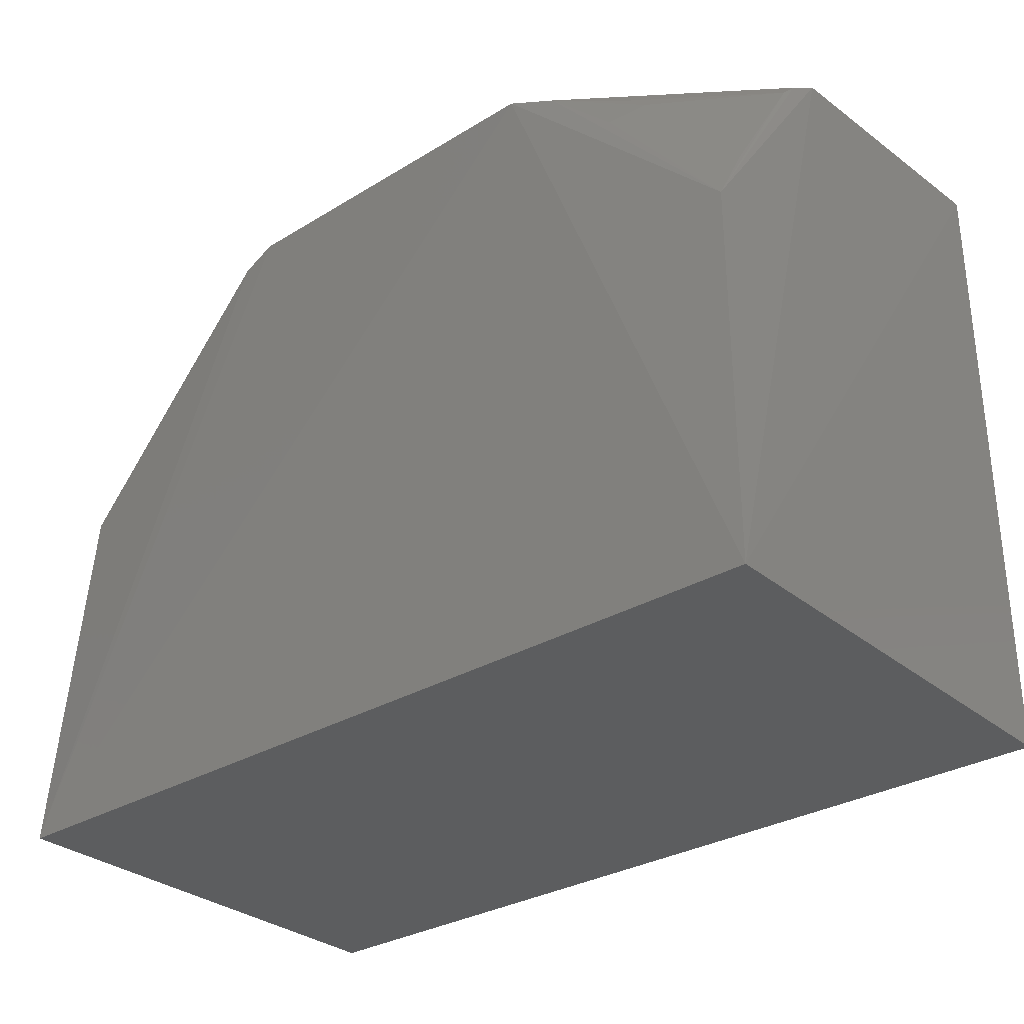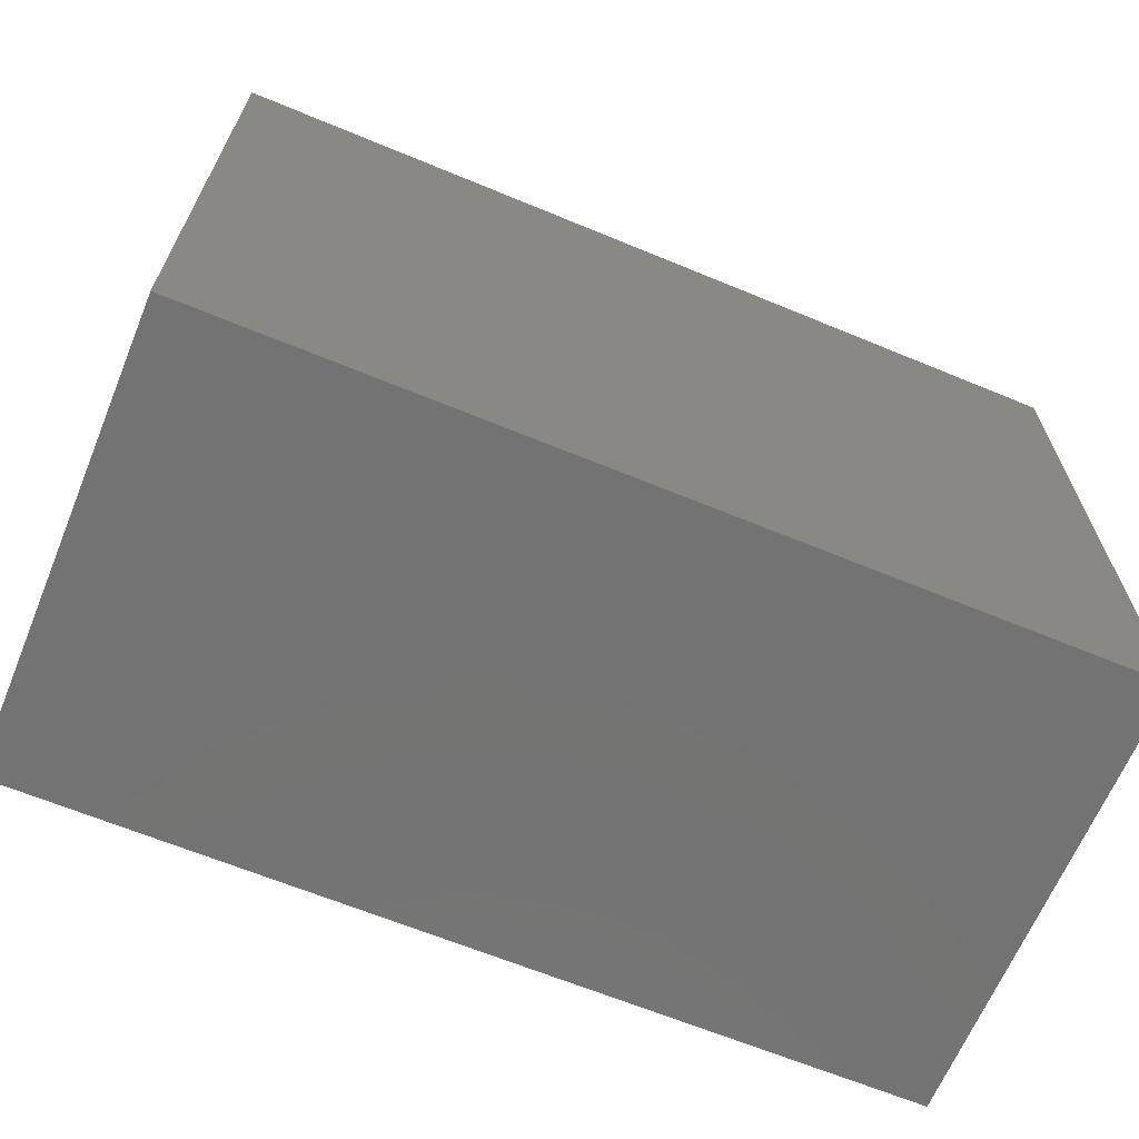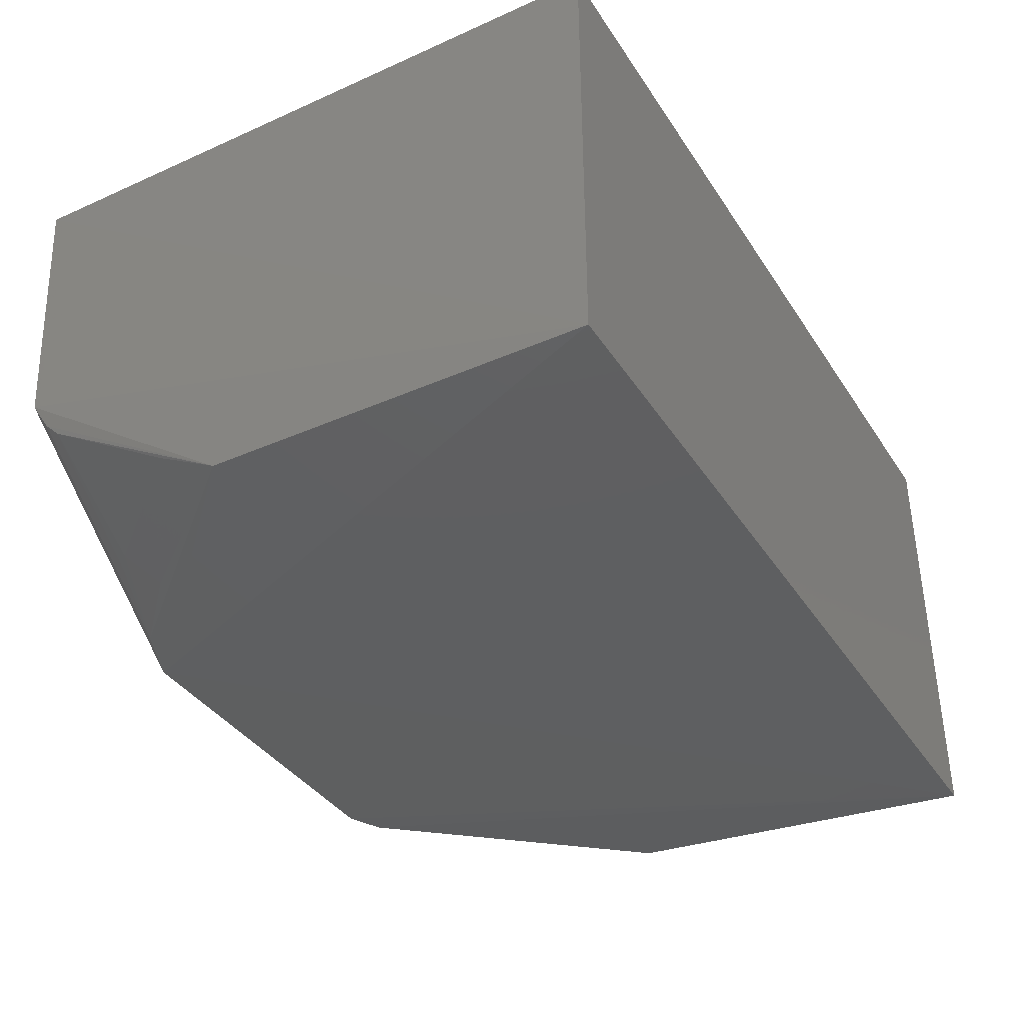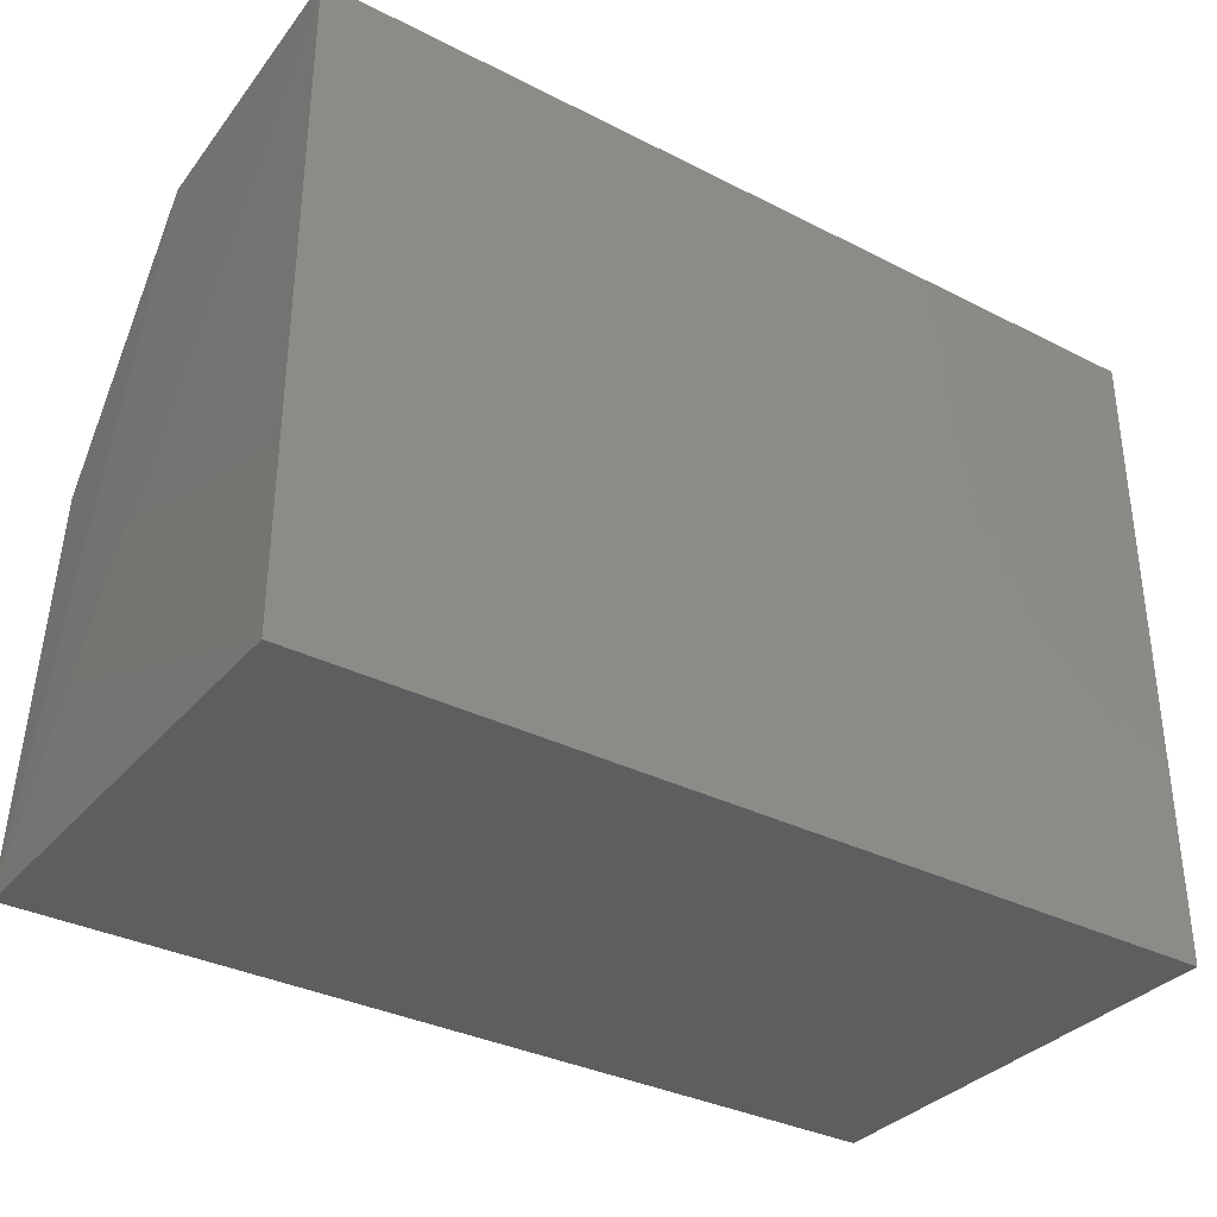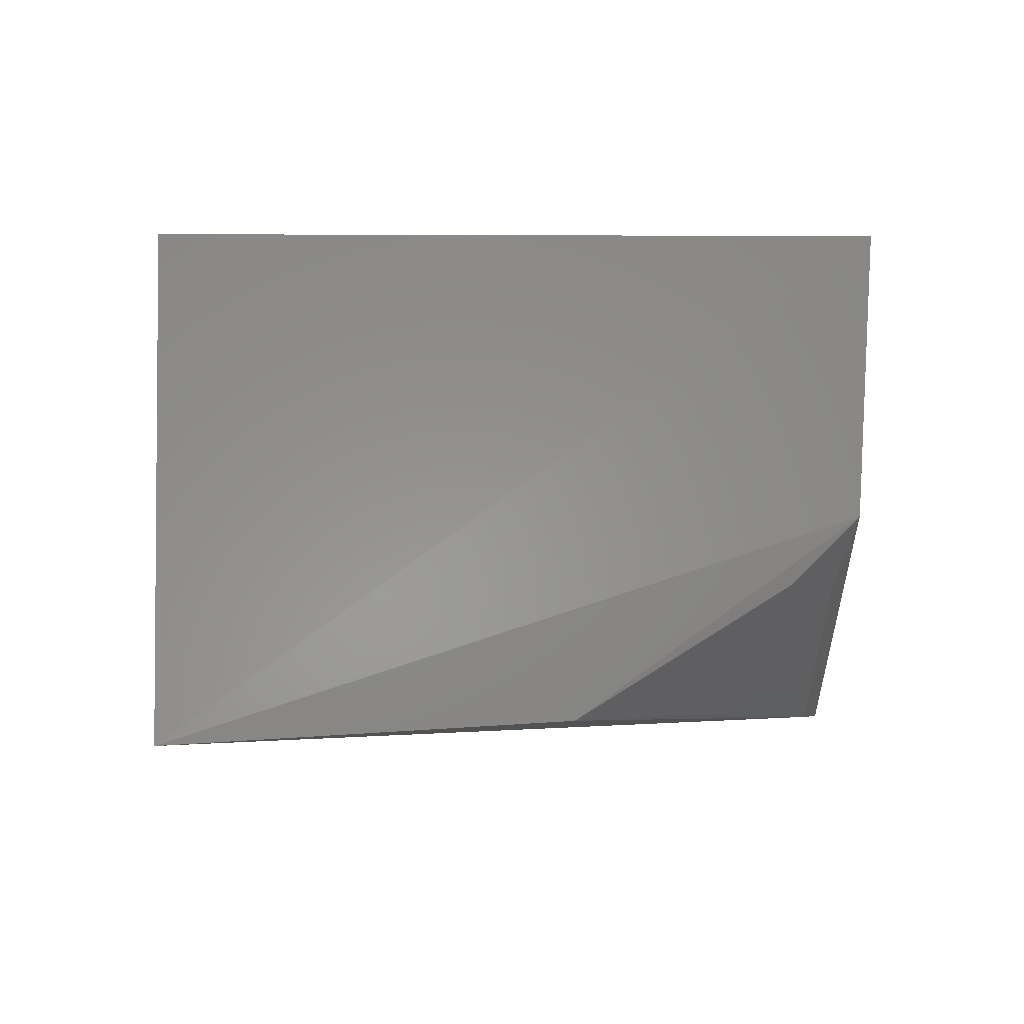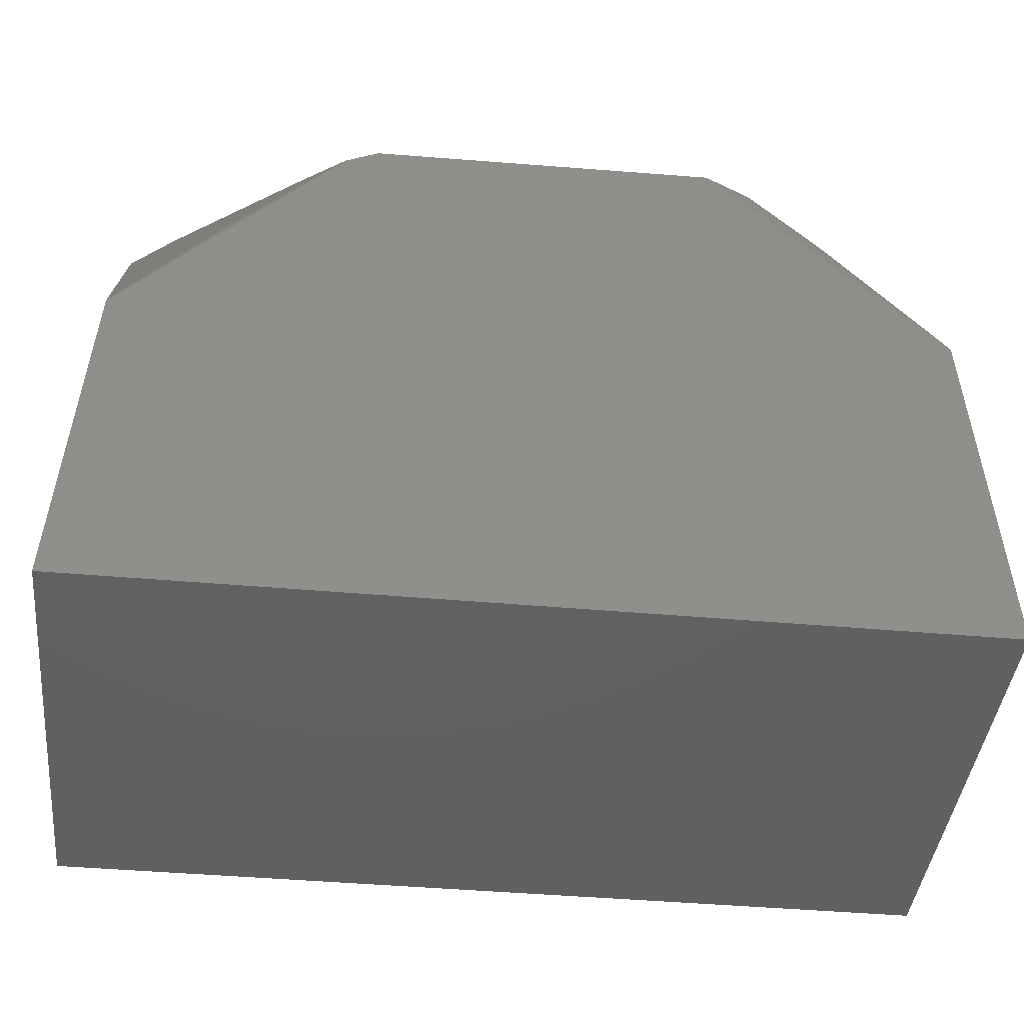
<metadata>
{"format":"stl","ext":"stl","renderer":"f3d","projection":"perspective","resolution":1024,"background":"white","views":[{"elev":-30.8,"azim":-139.5,"up":"+Y"},{"elev":-65.5,"azim":-22.5,"up":"+Y"},{"elev":-38.3,"azim":-60.5,"up":"+Z"},{"elev":-34.2,"azim":-34.3,"up":"+Y"},{"elev":-2.7,"azim":89.4,"up":"+Z"},{"elev":-42.7,"azim":173.9,"up":"+Y"}]}
</metadata>
<code>
# stl→obj: 27 verts, 50 faces
v 14.49 48.43 0.2735
v 14.53 27.9 0.2875
v 14.53 27.9 -14.37
v -13.65 27.9 0.2875
v -13.65 48.53 0.2875
v -13.65 27.9 -14.37
v -5.585 48.08 -14.13
v 5.795 48.08 -13.98
v 6.899 47.56 -13.95
v 14.28 48.08 -7.816
v 14.04 39.88 -13.69
v 14.08 46.11 -9.797
v -13.43 48.08 -8.43
v -13.27 40.53 -13.84
v -13.27 47.55 -9.335
v 12.47 47.55 -9.914
v 8.458 47.11 -13.2
v 9.528 46.08 -13.12
v -7.068 47.55 -13.84
v 12.91 46.64 -10.31
v 10.66 43.83 -13.69
v 12.39 47.1 -10.36
v -9.216 45.52 -13.7
v -9.788 46.65 -12.58
v -13.19 47.09 -9.788
v -13.16 42.7 -12.57
v -9.26 47.1 -12.63
f 1 2 3
f 4 3 2
f 5 4 2
f 5 2 1
f 6 7 3
f 6 3 4
f 6 4 5
f 8 5 1
f 8 7 5
f 8 9 3
f 8 3 7
f 10 1 3
f 10 8 1
f 11 3 9
f 11 10 3
f 11 12 10
f 13 6 5
f 13 5 7
f 14 7 6
f 14 13 15
f 14 6 13
f 16 10 12
f 16 17 9
f 16 9 8
f 16 8 10
f 18 12 11
f 18 9 17
f 19 7 14
f 19 13 7
f 19 15 13
f 20 16 12
f 20 18 17
f 20 12 18
f 21 18 11
f 21 11 9
f 21 9 18
f 22 20 17
f 22 17 16
f 22 16 20
f 23 24 19
f 23 19 14
f 25 14 15
f 25 15 19
f 26 25 24
f 26 14 25
f 26 23 14
f 26 24 23
f 27 25 19
f 27 19 24
f 27 24 25

</code>
